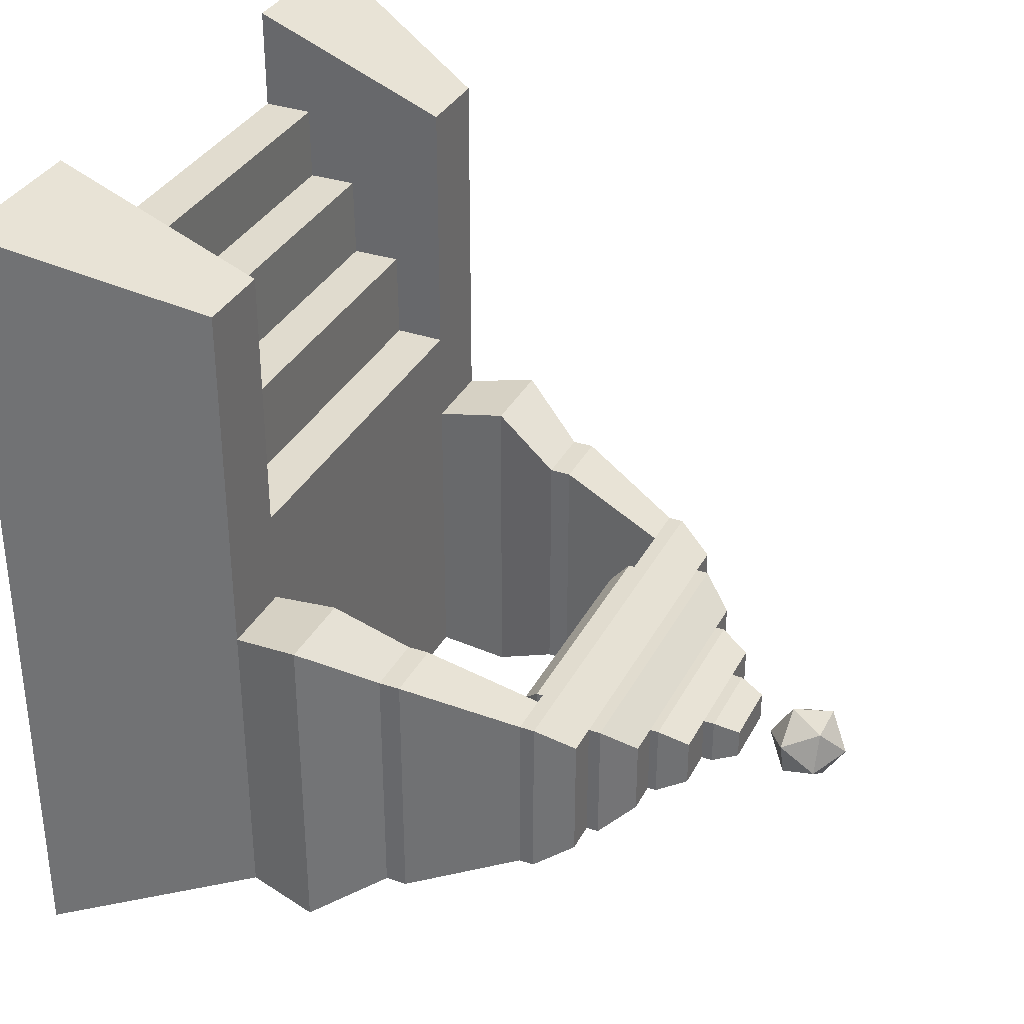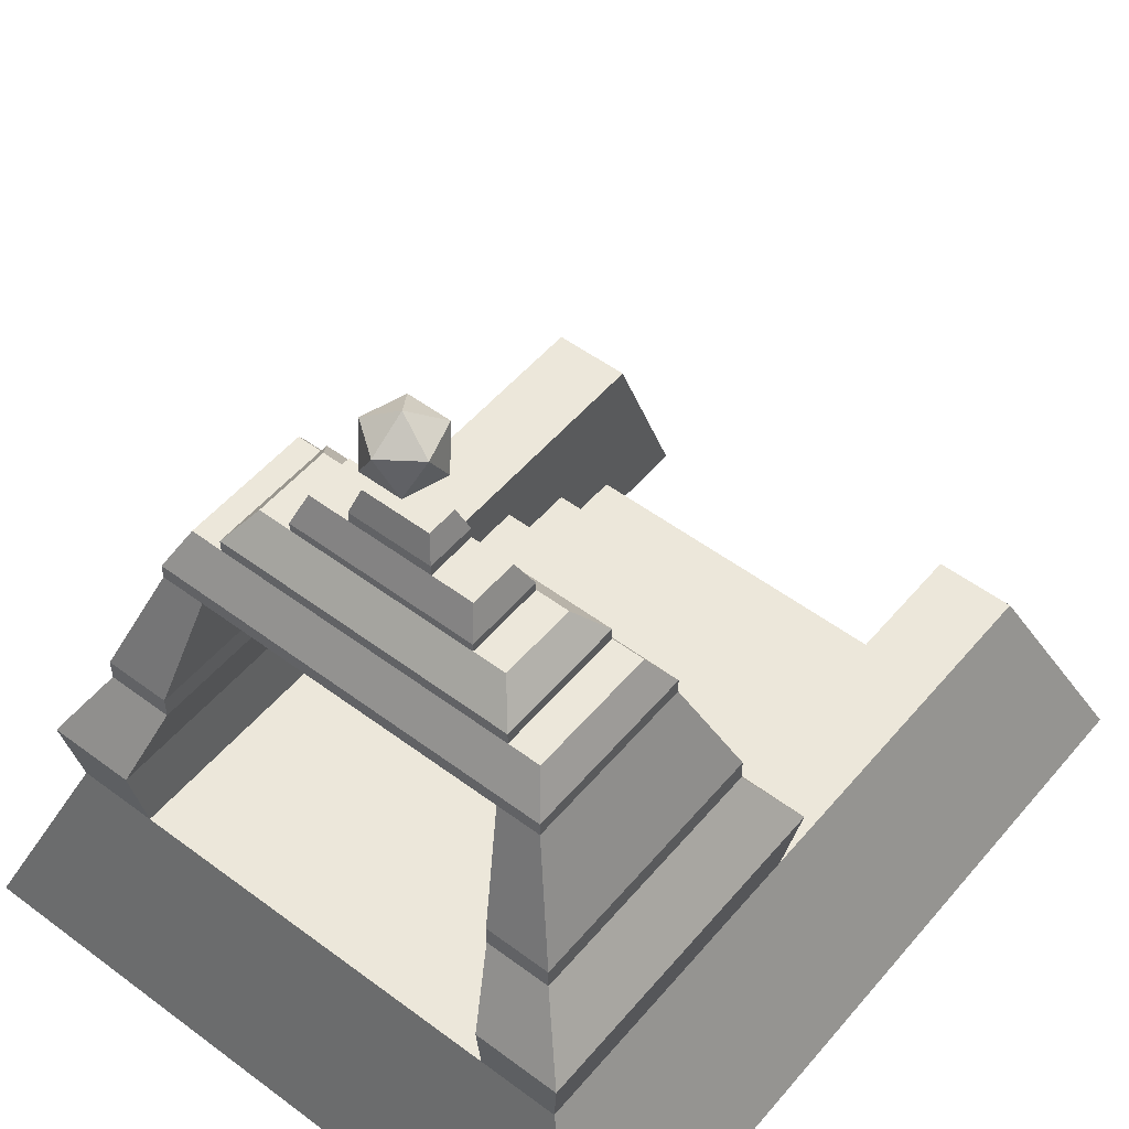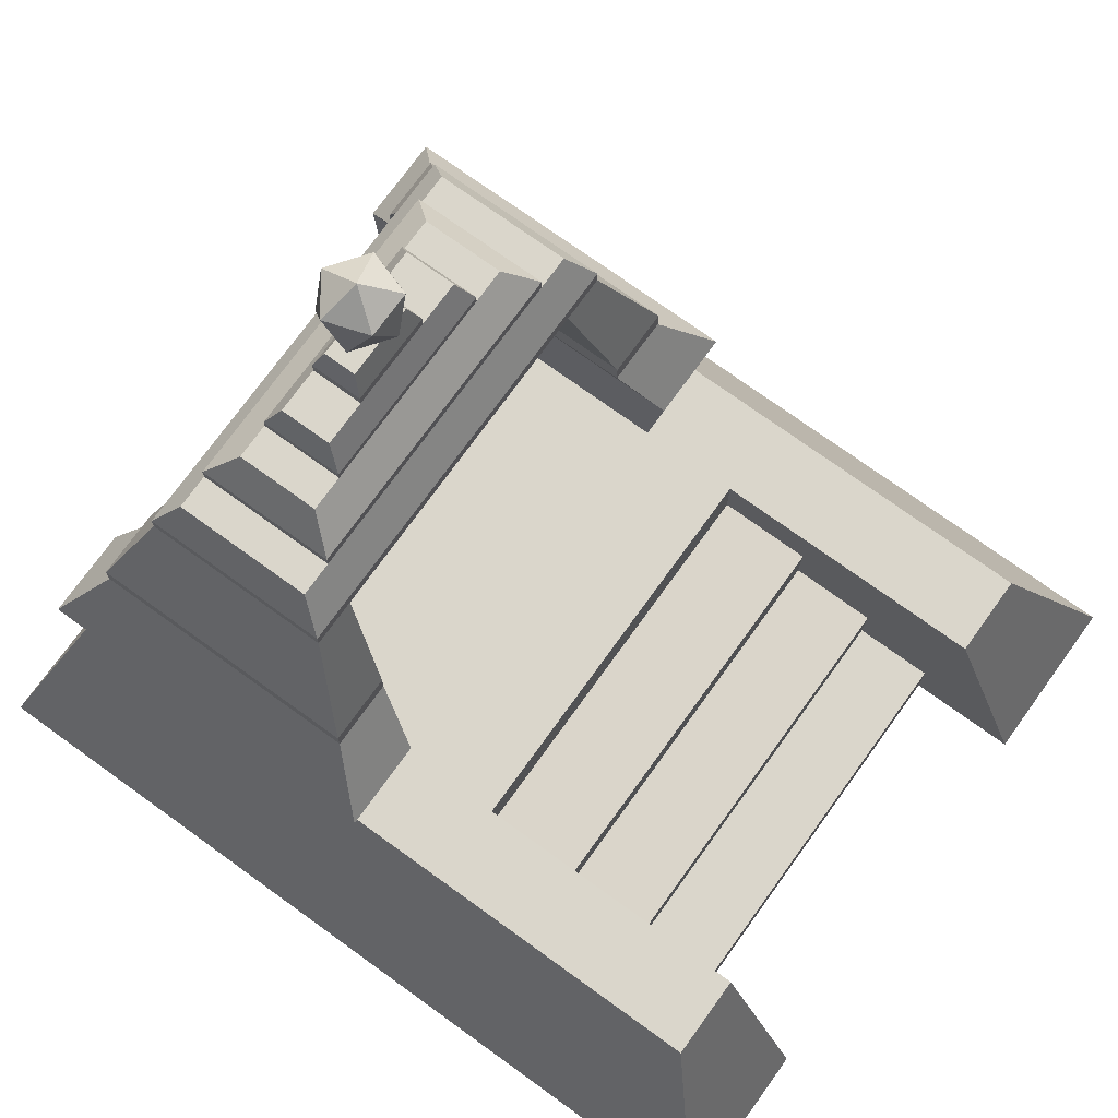
<metadata>
{"format":"obj","ext":"obj","renderer":"f3d","projection":"perspective","resolution":1024,"background":"white","views":[{"elev":34.2,"azim":114.5,"up":"+Z"},{"elev":52.1,"azim":-141.1,"up":"+Y"},{"elev":74.0,"azim":-54.2,"up":"+Y"}]}
</metadata>
<code>
v -243.8 257.4 -122.6
v 243.8 257.4 -122.6
v 243.8 257.4 -223.1
v -243.8 257.4 -223.1
v -359.2 347.3 -7.729
v -251.5 347.3 -7.729
v -225.4 437.2 -59.82
v -307.1 437.2 -59.82
v -243.8 257.4 -423.1
v 243.8 257.4 -423.1
v 243.8 0.1914 -501.6
v -243.8 0.1914 -501.6
v -243.8 257.4 -323.1
v 243.8 257.4 -323.1
v -243.8 128.8 211.2
v 243.8 128.8 211.2
v 243.8 191.7 212.2
v -243.8 191.7 212.2
v -449.3 0.1914 -23.11
v -343.8 257.4 -23.11
v -343.8 257.4 -423.1
v -449.3 0.1914 -501.6
v 243.8 0.1914 -23.11
v -243.8 0.1914 -23.11
v -307.1 437.2 -386.4
v -359.2 347.3 -438.5
v -225.4 437.2 -223.1
v -225.4 437.2 -304.7
v -225.4 464.6 -304.7
v -225.4 464.6 -223.1
v -225.4 437.2 -386.4
v -307.1 464.6 -386.4
v -225.4 464.6 -386.4
v -251.5 347.3 -223.1
v -251.5 347.3 -330.8
v -251.5 347.3 -114.9
v -225.4 437.2 -141.1
v -251.5 347.3 -438.5
v -107.5 778.7 -253.7
v -107.5 778.7 -192.4
v -53.77 778.7 -192.4
v -53.77 778.7 -253.7
v -225.4 464.6 -141.1
v -199.5 606 -223.1
v -199.5 606 -167.1
v -255.2 606 -334.4
v -199.5 606 -334.4
v -225.4 464.6 -59.82
v -307.1 464.6 -59.82
v -243.8 257.4 -23.11
v -255.2 625.1 -111.7
v -199.5 625.1 -111.7
v -191.3 673.1 -140.9
v -232.4 673.1 -140.9
v -255.2 625.1 -334.4
v -199.5 625.1 -334.4
v -199.5 606 -111.7
v -199.5 606 -278.8
v -255.2 606 -111.7
v -124.8 625.1 -334.4
v -191.3 673.1 -305.2
v -120.7 673.1 -305.2
v 5e-06 625.1 -111.7
v 2e-06 625.1 -167.1
v 2e-06 673.1 -181.8
v 4e-06 673.1 -140.9
v -106.6 593.8 -136.3
v -156.8 593.8 -136.3
v -156.8 585.6 -136.3
v -106.6 585.6 -136.3
v -62.38 625.1 -111.7
v -62.38 606 -111.7
v 5e-06 606 -111.7
v -156.8 593.8 -167.1
v -156.8 593.8 -223.1
v -156.8 585.6 -223.1
v -156.8 585.6 -167.1
v 2e-06 606 -167.1
v 0 606 -223.1
v 0 625.1 -223.1
v -2e-06 606 -278.8
v -5e-06 606 -334.4
v -5e-06 625.1 -334.4
v -2e-06 625.1 -278.8
v -62.38 606 -334.4
v -62.38 625.1 -334.4
v -232.4 673.1 -305.2
v 0 673.1 -223.1
v -2e-06 593.8 -278.8
v 0 593.8 -223.1
v 0 585.6 -223.1
v -2e-06 585.6 -278.8
v -156.8 593.8 -309.9
v -106.6 593.8 -309.9
v -106.6 585.6 -309.9
v -156.8 585.6 -309.9
v 2e-06 688.8 -181.8
v 4e-06 688.8 -140.9
v 0 688.8 -223.1
v -191.3 688.8 -305.2
v -120.7 688.8 -305.2
v -2e-06 673.1 -264.1
v -60.33 673.1 -140.9
v -4e-06 673.1 -305.2
v -124.8 625.1 -111.7
v -120.7 673.1 -140.9
v -60.33 673.1 -305.2
v -60.33 688.8 -305.2
v -4e-06 688.8 -305.2
v -2e-06 688.8 -264.1
v -156.8 593.8 -278.8
v -156.8 585.6 -278.8
v 2e-06 593.8 -167.1
v 4e-06 593.8 -136.3
v 4e-06 585.6 -136.3
v 2e-06 585.6 -167.1
v -124.8 606 -334.4
v -124.8 606 -111.7
v -60.33 688.8 -140.9
v 2e-06 729.5 -174.3
v -60.33 729.5 -174.3
v -2e-06 729.5 -271.8
v -1e-06 729.5 -247.4
v 0 729.5 -223
v -162.6 729.5 -271.8
v -120.7 729.5 -271.8
v -191.3 688.8 -140.9
v -120.7 688.8 -140.9
v -120.7 729.5 -174.3
v -162.6 729.5 -174.3
v 1e-06 729.5 -198.5
v -1e-06 740.6 -247.4
v 0 740.6 -223
v -120.7 740.6 -174.3
v -120.7 740.6 -271.8
v 1e-06 740.6 -198.5
v 2e-06 740.6 -174.3
v -60.33 729.5 -271.8
v -1e-06 778.7 -238.3
v 0 778.7 -223
v -60.33 740.6 -271.8
v -2e-06 740.6 -271.8
v -60.33 740.6 -174.3
v -1e-06 792.7 -238.3
v 0 792.7 -223
v -1e-06 778.7 -253.7
v -53.77 792.7 -253.7
v -1e-06 792.7 -253.7
v 1e-06 778.7 -192.4
v 1e-06 778.7 -207.6
v -53.32 593.8 -136.3
v -4e-06 593.8 -309.9
v -53.32 593.8 -309.9
v -143.3 563.4 -158.6
v -106.1 563.4 -158.6
v -143.3 563.4 -223.1
v -143.3 563.4 -181.5
v 0 563.4 -223.1
v -2e-06 563.4 -264.4
v -106.1 563.4 -287.5
v -143.3 563.4 -287.5
v -143.3 563.4 -264.4
v 3e-06 563.4 -158.6
v 2e-06 563.4 -181.5
v -4e-06 585.6 -309.9
v -53.32 585.6 -136.3
v -53.32 585.6 -309.9
v -53.05 563.4 -223.1
v -53.05 563.4 -264.4
v -53.05 563.4 -181.5
v -53.05 563.4 -158.6
v -53.05 563.4 -287.5
v -3e-06 563.4 -287.5
v -106.1 563.4 -264.4
v -106.1 563.4 -181.5
v -106.1 563.4 -223.1
v -243.8 0.1915 410.1
v -449.3 0.1915 200.4
v 243.8 0.1915 410.1
v 243.8 64.24 410.1
v -243.8 64.24 410.1
v -243.8 257.4 200.4
v -343.8 257.4 200.4
v -343.8 257.4 439.8
v -243.8 257.4 439.8
v -243.8 193.1 99.07
v 243.8 193.1 99.07
v 243.8 257.4 98.91
v -243.8 257.4 98.91
v -243.8 64.48 314.9
v 243.8 64.48 314.9
v 243.8 127.4 315.9
v -243.8 127.4 315.9
v 243.8 257.4 -23.11
v -449.3 0.1915 541.7
v -243.8 0.1915 541.7
v -53.77 792.7 -192.4
v -0 825.1 -232.6
v 0 825.1 -223
v -43.73 825.1 -242.2
v -1e-06 825.1 -242.2
v 1e-06 792.7 -192.4
v 1e-06 792.7 -207.6
v -43.73 825.1 -203.8
v 1e-06 825.1 -203.8
v 0 825.1 -213.4
v 359.2 347.3 -7.729
v 307.1 437.2 -59.82
v 225.4 437.2 -59.82
v 251.5 347.3 -7.729
v 343.8 257.4 -23.11
v 449.3 0.1914 -23.11
v 449.3 0.1914 -501.6
v 343.8 257.4 -423.1
v 359.2 347.3 -438.5
v 307.1 437.2 -386.4
v 225.4 437.2 -223.1
v 225.4 464.6 -223.1
v 225.4 464.6 -304.7
v 225.4 437.2 -304.7
v 225.4 437.2 -386.4
v 225.4 464.6 -386.4
v 307.1 464.6 -386.4
v 251.5 347.3 -223.1
v 251.5 347.3 -330.8
v 225.4 437.2 -141.1
v 251.5 347.3 -114.9
v 251.5 347.3 -438.5
v 53.77 778.7 -253.7
v 53.77 778.7 -192.4
v 107.5 778.7 -192.4
v 107.5 778.7 -253.7
v 225.4 464.6 -141.1
v 199.5 606 -167.1
v 199.5 606 -223.1
v 199.5 606 -334.4
v 255.2 606 -334.4
v 307.1 464.6 -59.82
v 225.4 464.6 -59.82
v 255.2 625.1 -111.7
v 232.4 673.1 -140.9
v 191.3 673.1 -140.9
v 199.5 625.1 -111.7
v 199.5 625.1 -334.4
v 255.2 625.1 -334.4
v 199.5 606 -111.7
v 199.5 606 -278.8
v 255.2 606 -111.7
v 124.8 625.1 -334.4
v 120.7 673.1 -305.2
v 191.3 673.1 -305.2
v 106.6 593.8 -136.3
v 106.6 585.6 -136.3
v 156.8 585.6 -136.3
v 156.8 593.8 -136.3
v 62.38 625.1 -111.7
v 62.38 606 -111.7
v 156.8 593.8 -167.1
v 156.8 585.6 -167.1
v 156.8 585.6 -223.1
v 156.8 593.8 -223.1
v 62.38 606 -334.4
v 62.38 625.1 -334.4
v 232.4 673.1 -305.2
v 156.8 593.8 -309.9
v 156.8 585.6 -309.9
v 106.6 585.6 -309.9
v 106.6 593.8 -309.9
v 120.7 688.8 -305.2
v 191.3 688.8 -305.2
v 60.33 673.1 -140.9
v 120.7 673.1 -140.9
v 124.8 625.1 -111.7
v 60.33 673.1 -305.2
v 60.33 688.8 -305.2
v 156.8 593.8 -278.8
v 156.8 585.6 -278.8
v 124.8 606 -334.4
v 124.8 606 -111.7
v 60.33 688.8 -140.9
v 60.33 729.5 -174.3
v 120.7 729.5 -271.8
v 162.6 729.5 -271.8
v 191.3 688.8 -140.9
v 162.6 729.5 -174.3
v 120.7 729.5 -174.3
v 120.7 688.8 -140.9
v 120.7 740.6 -271.8
v 120.7 740.6 -174.3
v 60.33 729.5 -271.8
v 60.33 740.6 -271.8
v 60.33 740.6 -174.3
v 53.77 792.7 -253.7
v 53.32 593.8 -136.3
v 53.32 593.8 -309.9
v 106.1 563.4 -158.6
v 143.3 563.4 -158.6
v 143.3 563.4 -181.5
v 143.3 563.4 -223.1
v 143.3 563.4 -287.5
v 106.1 563.4 -287.5
v 143.3 563.4 -264.4
v 53.32 585.6 -136.3
v 53.32 585.6 -309.9
v 53.05 563.4 -223.1
v 53.05 563.4 -264.4
v 53.05 563.4 -181.5
v 53.05 563.4 -158.6
v 53.05 563.4 -287.5
v 106.1 563.4 -264.4
v 106.1 563.4 -181.5
v 106.1 563.4 -223.1
v 449.3 0.1915 200.4
v 243.8 257.4 200.4
v 243.8 257.4 439.8
v 343.8 257.4 439.8
v 343.8 257.4 200.4
v 449.3 0.1915 541.7
v 243.8 0.1915 541.7
v 53.77 792.7 -192.4
v 43.73 825.1 -242.2
v 43.73 825.1 -203.8
v 0 853.8 -223.1
v 44.1 882.5 -208.8
v 27.25 882.5 -260.6
v -27.25 882.5 -260.6
v 2e-06 882.5 -176.7
v -44.1 882.5 -208.8
v -2e-06 928.9 -269.5
v 44.1 928.9 -237.4
v 27.25 928.9 -185.6
v -27.25 928.9 -185.6
v -44.1 928.9 -237.4
v 0 957.5 -223.1
g Plane.002
f 4 1 2
f 2 3 4
f 8 5 6
f 6 7 8
f 12 9 10
f 10 11 12
f 9 13 14
f 14 10 9
f 13 4 3
f 3 14 13
f 18 15 16
f 16 17 18
f 22 19 20
f 20 21 22
f 9 12 22
f 22 21 9
f 24 12 11
f 11 23 24
f 26 5 8
f 8 25 26
f 30 27 28
f 28 29 30
f 33 31 25
f 25 32 33
f 29 28 31
f 31 33 29
f 27 34 35
f 35 28 27
f 7 6 36
f 36 37 7
f 31 38 26
f 26 25 31
f 28 35 38
f 38 31 28
f 37 36 34
f 34 27 37
f 42 39 40
f 40 41 42
f 45 43 30
f 30 44 45
f 47 33 32
f 32 46 47
f 49 8 7
f 7 48 49
f 48 7 37
f 37 43 48
f 43 37 27
f 27 30 43
f 25 8 49
f 49 32 25
f 36 1 4
f 4 34 36
f 35 13 9
f 9 38 35
f 38 9 21
f 21 26 38
f 6 50 1
f 1 36 6
f 26 21 20
f 20 5 26
f 34 4 13
f 13 35 34
f 5 20 50
f 50 6 5
f 54 51 52
f 52 53 54
f 56 47 46
f 46 55 56
f 57 48 43
f 43 45 57
f 58 29 33
f 33 47 58
f 32 49 59
f 59 46 32
f 59 49 48
f 48 57 59
f 44 30 29
f 29 58 44
f 62 60 56
f 56 61 62
f 66 63 64
f 64 65 66
f 70 67 68
f 68 69 70
f 63 71 72
f 72 73 63
f 77 74 75
f 75 76 77
f 51 59 57
f 57 52 51
f 64 78 79
f 79 80 64
f 84 81 82
f 82 83 84
f 63 73 78
f 78 64 63
f 80 79 81
f 81 84 80
f 82 85 86
f 86 83 82
f 87 55 51
f 51 54 87
f 65 64 80
f 80 88 65
f 61 56 55
f 55 87 61
f 92 89 90
f 90 91 92
f 96 93 94
f 94 95 96
f 54 53 61
f 61 87 54
f 98 66 65
f 65 97 98
f 97 65 88
f 88 99 97
f 101 62 61
f 61 100 101
f 88 80 84
f 84 102 88
f 103 71 63
f 63 66 103
f 46 59 51
f 51 55 46
f 102 84 83
f 83 104 102
f 53 52 105
f 105 106 53
f 108 107 62
f 62 101 108
f 110 102 104
f 104 109 110
f 112 111 93
f 93 96 112
f 116 113 114
f 114 115 116
f 117 47 56
f 56 60 117
f 91 90 113
f 113 116 91
f 105 52 57
f 57 118 105
f 76 75 111
f 111 112 76
f 107 86 60
f 60 62 107
f 121 119 98
f 98 120 121
f 123 110 109
f 109 122 123
f 124 99 110
f 110 123 124
f 126 101 100
f 100 125 126
f 130 127 128
f 128 129 130
f 120 98 97
f 97 131 120
f 127 53 106
f 106 128 127
f 119 103 66
f 66 98 119
f 99 88 102
f 102 110 99
f 133 124 123
f 123 132 133
f 135 126 129
f 129 134 135
f 137 120 131
f 131 136 137
f 125 130 129
f 129 126 125
f 100 127 130
f 130 125 100
f 61 53 127
f 127 100 61
f 138 108 101
f 101 126 138
f 131 97 99
f 99 124 131
f 140 133 132
f 132 139 140
f 42 141 135
f 135 39 42
f 132 123 122
f 122 142 132
f 143 121 120
f 120 137 143
f 141 138 126
f 126 135 141
f 136 131 124
f 124 133 136
f 145 140 139
f 139 144 145
f 148 146 42
f 42 147 148
f 139 132 142
f 142 146 139
f 39 135 134
f 134 40 39
f 41 143 137
f 137 149 41
f 150 136 133
f 133 140 150
f 149 137 136
f 136 150 149
f 45 74 68
f 68 57 45
f 58 111 75
f 75 44 58
f 47 93 111
f 111 58 47
f 44 75 74
f 74 45 44
f 72 151 114
f 114 73 72
f 73 114 113
f 113 78 73
f 79 90 89
f 89 81 79
f 81 89 152
f 152 82 81
f 78 113 90
f 90 79 78
f 117 94 93
f 93 47 117
f 57 68 67
f 67 118 57
f 85 153 94
f 94 117 85
f 155 70 69
f 69 154 155
f 157 77 76
f 76 156 157
f 159 92 91
f 91 158 159
f 161 96 95
f 95 160 161
f 162 112 96
f 96 161 162
f 164 116 115
f 115 163 164
f 158 91 116
f 116 164 158
f 156 76 112
f 112 162 156
f 69 68 74
f 74 77 69
f 165 152 89
f 89 92 165
f 166 151 67
f 67 70 166
f 167 153 152
f 152 165 167
f 158 168 169
f 169 159 158
f 164 170 168
f 168 158 164
f 163 171 170
f 170 164 163
f 159 169 172
f 172 173 159
f 174 162 161
f 161 160 174
f 155 154 157
f 157 175 155
f 175 157 156
f 156 176 175
f 176 156 162
f 162 174 176
f 154 69 77
f 77 157 154
f 173 165 92
f 92 159 173
f 171 166 70
f 70 155 171
f 172 167 165
f 165 173 172
f 178 19 24
f 24 177 178
f 181 177 179
f 179 180 181
f 12 24 19
f 19 22 12
f 185 182 183
f 183 184 185
f 24 23 179
f 179 177 24
f 183 20 19
f 19 178 183
f 182 50 20
f 20 183 182
f 177 24 50
f 50 182 177
f 189 186 187
f 187 188 189
f 193 190 191
f 191 192 193
f 190 181 180
f 180 191 190
f 15 193 192
f 192 16 15
f 186 18 17
f 17 187 186
f 50 189 188
f 188 194 50
f 184 195 196
f 196 185 184
f 195 178 177
f 177 196 195
f 196 177 182
f 182 185 196
f 184 183 178
f 178 195 184
f 160 95 167
f 167 172 160
f 163 115 166
f 166 171 163
f 169 174 160
f 160 172 169
f 171 155 175
f 175 170 171
f 170 175 176
f 176 168 170
f 168 176 174
f 174 169 168
f 95 94 153
f 153 167 95
f 115 114 151
f 151 166 115
f 82 152 153
f 153 85 82
f 118 67 151
f 151 72 118
f 40 134 143
f 143 41 40
f 142 122 138
f 138 141 142
f 134 129 121
f 121 143 134
f 146 142 141
f 141 42 146
f 122 109 108
f 108 138 122
f 128 106 103
f 103 119 128
f 129 128 119
f 119 121 129
f 104 83 86
f 86 107 104
f 109 104 107
f 107 108 109
f 106 105 71
f 71 103 106
f 85 117 60
f 60 86 85
f 71 105 118
f 118 72 71
f 147 42 41
f 41 197 147
f 199 145 144
f 144 198 199
f 201 148 147
f 147 200 201
f 144 139 146
f 146 148 144
f 197 41 149
f 149 202 197
f 203 150 140
f 140 145 203
f 202 149 150
f 150 203 202
f 201 200 204
f 204 205 206
f 204 206 199
f 204 199 198
f 204 198 201
f 198 144 148
f 148 201 198
f 200 147 197
f 197 204 200
f 204 197 202
f 202 205 204
f 206 203 145
f 145 199 206
f 205 202 203
f 203 206 205
f 210 207 208
f 208 209 210
f 214 211 212
f 212 213 214
f 213 11 10
f 10 214 213
f 216 208 207
f 207 215 216
f 220 217 218
f 218 219 220
f 216 221 222
f 222 223 216
f 221 220 219
f 219 222 221
f 225 224 217
f 217 220 225
f 227 210 209
f 209 226 227
f 215 228 221
f 221 216 215
f 228 225 220
f 220 221 228
f 224 227 226
f 226 217 224
f 232 229 230
f 230 231 232
f 218 233 234
f 234 235 218
f 223 222 236
f 236 237 223
f 209 208 238
f 238 239 209
f 226 209 239
f 239 233 226
f 217 226 233
f 233 218 217
f 223 238 208
f 208 216 223
f 3 2 227
f 227 224 3
f 10 14 225
f 225 228 10
f 214 10 228
f 228 215 214
f 2 194 210
f 210 227 2
f 211 214 215
f 215 207 211
f 14 3 224
f 224 225 14
f 194 211 207
f 207 210 194
f 243 240 241
f 241 242 243
f 237 236 244
f 244 245 237
f 233 239 246
f 246 234 233
f 222 219 247
f 247 236 222
f 237 248 238
f 238 223 237
f 239 238 248
f 248 246 239
f 219 218 235
f 235 247 219
f 244 249 250
f 250 251 244
f 255 252 253
f 253 254 255
f 257 256 63
f 63 73 257
f 261 258 259
f 259 260 261
f 246 248 240
f 240 243 246
f 263 262 82
f 82 83 263
f 240 245 264
f 264 241 240
f 245 244 251
f 251 264 245
f 268 265 266
f 266 267 268
f 242 241 264
f 264 251 242
f 251 250 269
f 269 270 251
f 63 256 271
f 271 66 63
f 245 240 248
f 248 237 245
f 273 243 242
f 242 272 273
f 250 274 275
f 275 269 250
f 265 276 277
f 277 266 265
f 244 236 278
f 278 249 244
f 246 243 273
f 273 279 246
f 276 261 260
f 260 277 276
f 249 263 274
f 274 250 249
f 98 280 281
f 281 120 98
f 270 269 282
f 282 283 270
f 287 284 285
f 285 286 287
f 272 242 284
f 284 287 272
f 66 271 280
f 280 98 66
f 282 288 289
f 289 286 282
f 283 282 286
f 286 285 283
f 283 285 284
f 284 270 283
f 270 284 242
f 242 251 270
f 269 275 290
f 290 282 269
f 288 291 229
f 229 232 288
f 120 281 292
f 292 137 120
f 282 290 291
f 291 288 282
f 229 146 148
f 148 293 229
f 288 232 231
f 231 289 288
f 137 292 230
f 230 149 137
f 255 258 234
f 234 246 255
f 261 276 247
f 247 235 261
f 276 265 236
f 236 247 276
f 258 261 235
f 235 234 258
f 114 294 257
f 257 73 114
f 265 268 278
f 278 236 265
f 252 255 246
f 246 279 252
f 268 295 262
f 262 278 268
f 254 253 296
f 296 297 254
f 260 259 298
f 298 299 260
f 267 266 300
f 300 301 267
f 266 277 302
f 302 300 266
f 277 260 299
f 299 302 277
f 258 255 254
f 254 259 258
f 252 294 303
f 303 253 252
f 152 295 304
f 304 165 152
f 306 305 158
f 158 159 306
f 305 307 164
f 164 158 305
f 307 308 163
f 163 164 307
f 309 306 159
f 159 173 309
f 300 302 310
f 310 301 300
f 298 297 296
f 296 311 298
f 299 298 311
f 311 312 299
f 302 299 312
f 312 310 302
f 259 254 297
f 297 298 259
f 253 303 308
f 308 296 253
f 165 304 309
f 309 173 165
f 23 212 313
f 313 179 23
f 213 212 23
f 23 11 213
f 317 314 315
f 315 316 317
f 212 211 317
f 317 313 212
f 211 194 314
f 314 317 211
f 194 23 179
f 179 314 194
f 319 318 316
f 316 315 319
f 179 313 318
f 318 319 179
f 314 179 319
f 319 315 314
f 313 317 316
f 316 318 313
f 304 267 301
f 301 309 304
f 303 115 163
f 163 308 303
f 301 310 306
f 306 309 301
f 311 296 308
f 308 307 311
f 312 311 307
f 307 305 312
f 310 312 305
f 305 306 310
f 295 268 267
f 267 304 295
f 294 114 115
f 115 303 294
f 295 152 82
f 82 262 295
f 294 252 279
f 279 257 294
f 292 289 231
f 231 230 292
f 290 122 142
f 142 291 290
f 281 286 289
f 289 292 281
f 291 142 146
f 146 229 291
f 275 109 122
f 122 290 275
f 271 272 287
f 287 280 271
f 280 287 286
f 286 281 280
f 263 83 104
f 104 274 263
f 274 104 109
f 109 275 274
f 256 273 272
f 272 271 256
f 249 278 262
f 262 263 249
f 279 273 256
f 256 257 279
f 229 293 320
f 320 230 229
f 293 148 201
f 201 321 293
f 149 230 320
f 320 202 149
f 198 199 206
f 206 205 322
f 206 322 321
f 206 321 201
f 206 201 198
f 293 321 322
f 322 320 293
f 202 320 322
f 322 205 202
f 323 324 325
f 325 326 323
f 323 327 324
f 323 328 327
f 323 326 328
f 325 329 326
f 324 330 325
f 327 331 324
f 328 332 327
f 326 333 328
f 325 330 329
f 324 331 330
f 327 332 331
f 328 333 332
f 326 329 333
f 330 334 329
f 331 334 330
f 332 334 331
f 333 334 332
f 329 334 333
f 1 50 194
f 194 2 1

</code>
